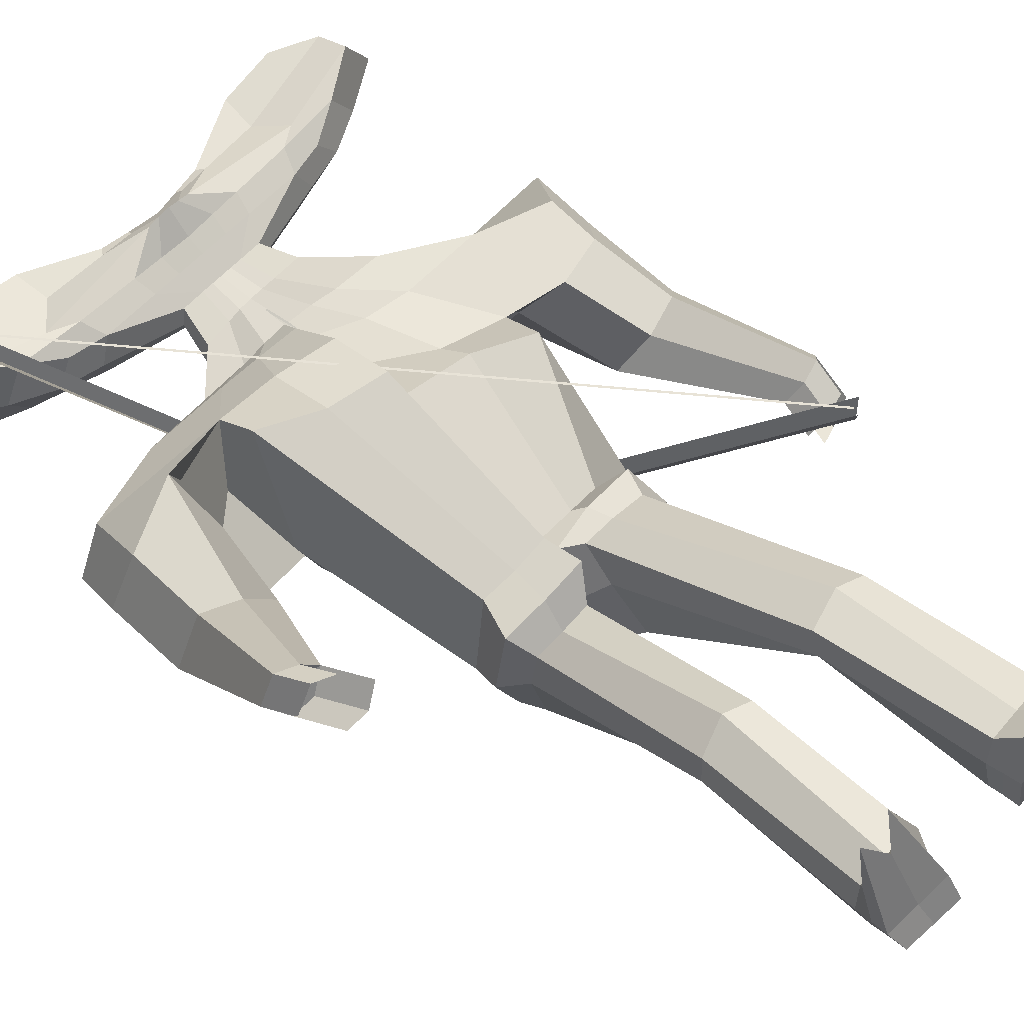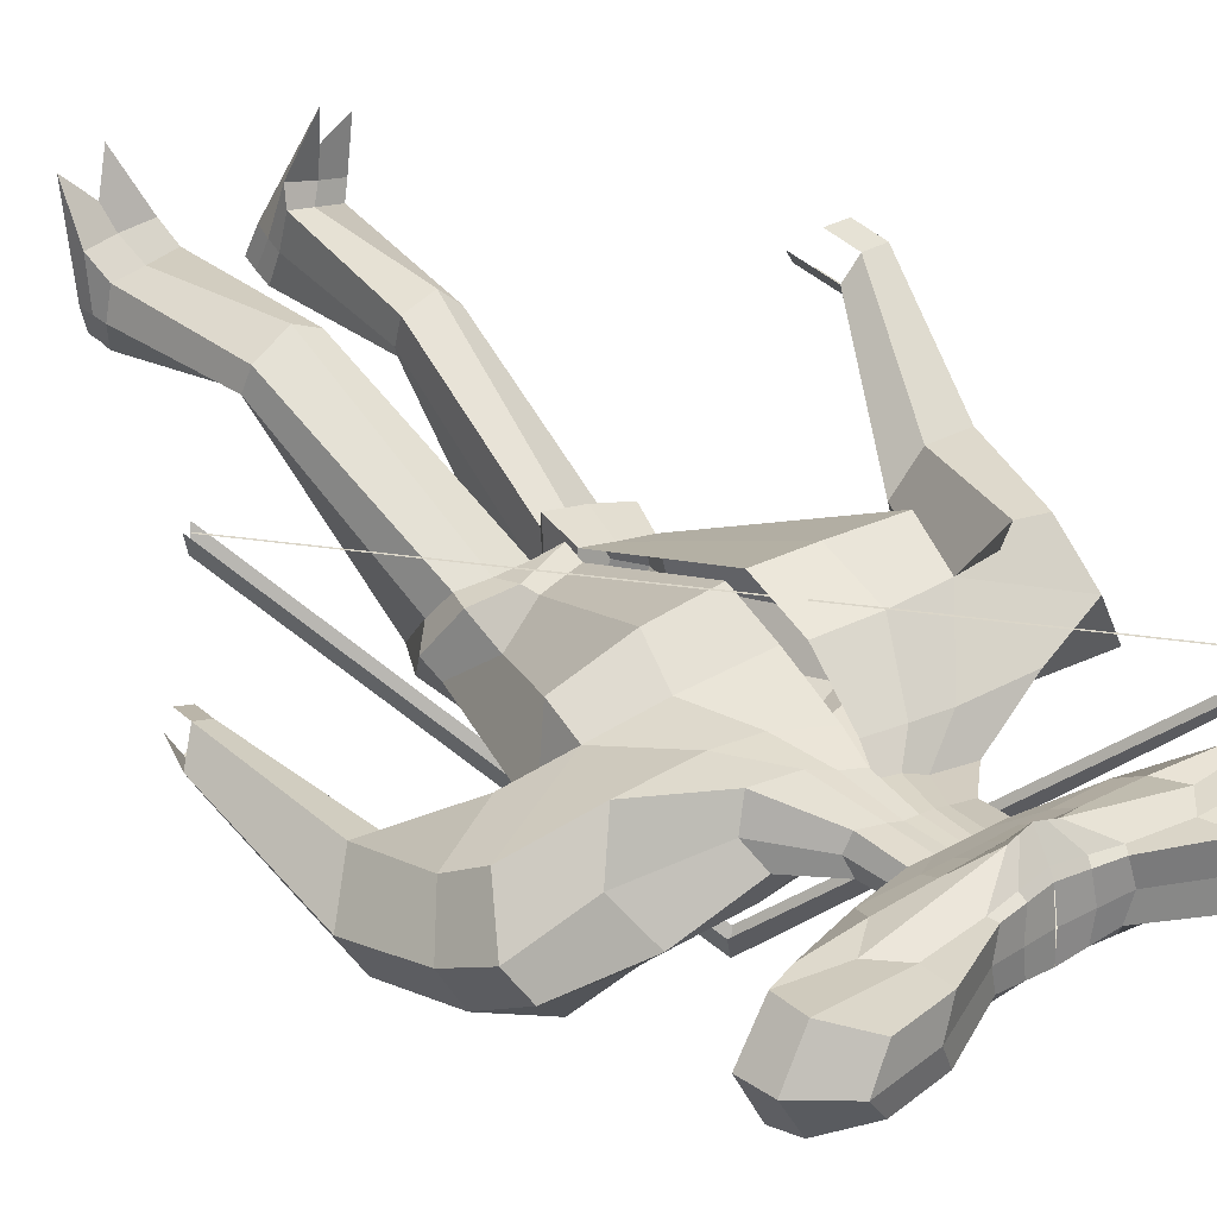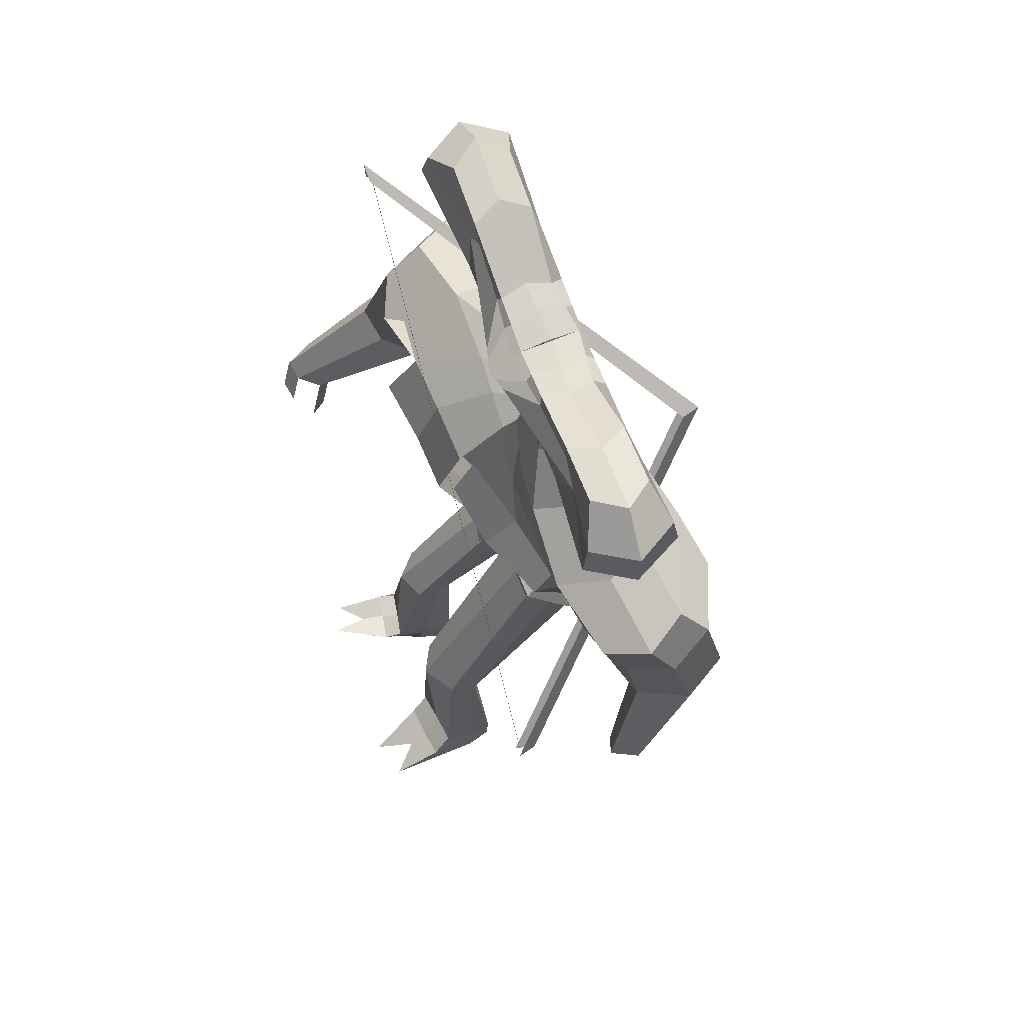
<metadata>
{"format":"obj","ext":"obj","renderer":"f3d","projection":"perspective","resolution":1024,"background":"white","views":[{"elev":62.1,"azim":-48.6,"up":"+Z"},{"elev":29.7,"azim":138.4,"up":"+Z"},{"elev":66.7,"azim":69.9,"up":"+Y"}]}
</metadata>
<code>
o Cube
v -0.2195 0.4272 -0.009775
v -0.2195 0.4272 -0.08389
v -0.2739 0.5866 -0.00148
v -0.2739 0.5866 -0.09377
v -0.3437 0.4983 0.03102
v -0.3437 0.4983 -0.1204
v -0.3337 0.5432 0.02164
v -0.3337 0.5432 -0.1138
v -0.2771 0.4581 0.009041
v -0.2771 0.4581 -0.1027
v -0.1623 0.4115 -0.08815
v -0.1623 0.4115 -0.005511
v -0.1781 0.5696 -0.09377
v -0.1781 0.5696 -0.00148
v -0.1901 0.4816 -0.1134
v -0.2146 0.4751 -0.00505
v -0.174 0.5173 -0.1076
v -0.1741 0.5139 -0.006335
v -0.1762 0.4465 0.009041
v -0.1762 0.4465 -0.1027
v -0.07408 0.409 -0.08815
v -0.07408 0.409 -0.005511
v -0.07072 0.5149 -0.08815
v -0.07072 0.5149 -0.005511
v -0.08714 0.4699 -0.1134
v -0.02001 0.468 0.03691
v -0.07857 0.5037 -0.1076
v -0.07857 0.5037 -0.0008315
v -0.08061 0.4394 0.009041
v -0.08061 0.4394 -0.1027
v -0.2481 0.4209 -0.04799
v -0.3088 0.5987 -0.04918
v 0.01589 0.5048 -0.05495
v -0.3866 0.5003 -0.04039
v -0.3754 0.5503 -0.04533
v -0.3124 0.4555 -0.04862
v -0.2019 0.5798 -0.04918
v -0.1843 0.4034 -0.04813
v -0.08217 0.5188 -0.04813
v 0.01147 0.315 -0.07571
v 0.01147 0.315 -0.01982
v -0.07318 0.3104 -0.09015
v -0.07319 0.3157 -0.03657
v -0.03085 0.3135 -0.08111
v -0.03086 0.3154 -0.02726
v -0.0838 0.3067 -0.06655
v -0.02205 0.3728 -0.02333
v 0.01393 0.3718 -0.07084
v -0.05803 0.3737 -0.0241
v -0.06705 0.3686 -0.04961
v -0.05803 0.3738 -0.07084
v -0.02205 0.3728 -0.07084
v 0.01393 0.3718 -0.02333
v 0.008149 0.2393 -0.1016
v 0.008125 0.249 -0.01192
v -0.1363 0.2173 -0.127
v -0.1364 0.261 -0.04393
v -0.06409 0.2251 -0.117
v -0.06416 0.2567 -0.03333
v -0.1545 0.2304 -0.08415
v -0.006271 0.1349 0.09473
v -0.006913 0.05151 -0.1459
v 0.001152 0.1527 -0.1257
v 0.001106 0.2189 0.01972
v -0.2518 0.1474 -0.1285
v -0.252 0.2379 0.01155
v -0.1253 0.1468 -0.1265
v -0.1255 0.2327 0.01204
v -0.2836 0.1783 -0.05107
v -0.3831 0.1258 -0.09702
v -0.3833 0.2019 0.03432
v -0.1968 0.02182 -0.09332
v -0.1964 0.1569 0.107
v -0.4284 0.1981 -0.04895
v -0.2199 0.1349 -0.02292
v -0.0249 -0.2414 -0.1441
v -0.02506 -0.2411 0.04048
v -0.02727 -0.2629 -0.05908
v -0.134 -0.2453 -0.1244
v -0.1344 -0.235 0.02157
v -0.1805 -0.2625 -0.07026
v -0.01372 0.03401 0.1329
v -0.199 0.09085 0.159
v -0.009364 0.007321 -0.1574
v -0.1979 -0.00558 -0.09441
v -0.2238 0.006611 -0.02093
v -0.4011 0.05263 -0.04722
v -0.4013 0.1094 0.09193
v -0.3023 0.01863 -0.08207
v -0.3026 0.14 0.1288
v -0.4465 0.1165 -0.0002502
v -0.275 0.08574 0.01459
v -0.3645 -0.07943 0.01799
v -0.4196 -0.06921 -0.005539
v -0.3646 -0.04809 0.1249
v -0.4198 -0.02687 0.1381
v -0.4654 -0.02684 0.05463
v -0.3197 -0.05778 0.0669
v -0.429 -0.2362 0.2192
v -0.4602 -0.2302 0.2058
v -0.4291 -0.2182 0.2813
v -0.4604 -0.2062 0.2888
v -0.4862 -0.2064 0.2411
v -0.4036 -0.2244 0.247
v 0.2487 0.4139 -0.009775
v 0.2487 0.4139 -0.08389
v 0.3132 0.5699 -0.00148
v 0.3132 0.5699 -0.09377
v 0.01417 0.4064 -0.08815
v 0.01417 0.4064 -0.005511
v 0.01735 0.5067 -0.1
v 0.01706 0.4977 -0.005511
v 0.3772 0.4778 0.03102
v 0.3772 0.4778 -0.1204
v 0.01581 0.4582 -0.1123
v 0.01603 0.4651 0.04699
v 0.3701 0.5232 0.02164
v 0.3701 0.5232 -0.1138
v 0.01682 0.4901 -0.1076
v 0.01682 0.4901 0.009041
v 0.01499 0.4323 0.009041
v 0.3082 0.4415 0.009041
v 0.3082 0.4415 -0.1027
v 0.01499 0.4323 -0.1027
v 0.1907 0.4014 -0.08815
v 0.1907 0.4014 -0.005511
v 0.2164 0.5584 -0.09377
v 0.2164 0.5584 -0.00148
v 0.2228 0.4698 -0.1134
v 0.2469 0.462 -0.00505
v 0.209 0.5064 -0.1076
v 0.2089 0.503 -0.006335
v 0.2067 0.4356 0.009041
v 0.2067 0.4356 -0.1027
v 0.1024 0.4039 -0.08815
v 0.1024 0.4039 -0.005511
v 0.1058 0.5099 -0.08815
v 0.1058 0.5099 -0.005511
v 0.1193 0.464 -0.1134
v 0.05219 0.4659 0.03691
v 0.1129 0.4982 -0.1076
v 0.1129 0.4982 -0.0008315
v 0.1109 0.434 0.009041
v 0.1109 0.434 -0.1027
v 0.2769 0.406 -0.04799
v 0.3487 0.58 -0.04918
v 0.01868 0.5047 -0.05495
v 0.4202 0.4774 -0.04039
v 0.4122 0.5279 -0.04533
v 0.3432 0.4369 -0.04862
v 0.2409 0.5673 -0.04918
v 0.2121 0.3922 -0.04813
v 0.1175 0.5131 -0.04813
v 0.01106 0.315 -0.07571
v 0.01106 0.315 -0.01982
v 0.09573 0.3111 -0.0615
v 0.09571 0.306 -0.006679
v 0.05339 0.3132 -0.07038
v 0.05339 0.3108 -0.01397
v 0.106 0.3019 -0.03289
v 0.04819 0.3708 -0.02333
v 0.01221 0.3718 -0.07084
v 0.08417 0.3695 -0.02266
v 0.09287 0.3641 -0.04621
v 0.08417 0.3698 -0.07084
v 0.04819 0.3708 -0.07084
v 0.01221 0.3718 -0.02333
v 0.01001 0.2445 -0.09266
v 0.009993 0.2416 0.0001237
v 0.1546 0.2525 -0.05853
v 0.1545 0.2132 0.02313
v 0.08229 0.251 -0.06924
v 0.08223 0.2216 0.01837
v 0.172 0.2233 -0.02246
v -0.006113 0.09495 0.0719
v -0.006976 0.07645 -0.1741
v 0.001358 0.177 -0.1228
v 0.001266 0.1941 0.02416
v 0.2664 0.2205 -0.1167
v 0.2663 0.1397 0.02205
v 0.14 0.2217 -0.1156
v 0.1398 0.1424 0.02726
v 0.297 0.1649 -0.06017
v 0.3951 0.1769 -0.1433
v 0.3949 0.111 -0.01196
v 0.2042 0.1159 -0.2181
v 0.2047 0.02644 0.006651
v 0.4426 0.1788 -0.07274
v 0.2307 0.1234 -0.0848
v -0.02503 -0.2525 -0.146
v -0.025 -0.2334 0.02553
v -0.02727 -0.2604 -0.0546
v 0.104 -0.2582 -0.1371
v 0.104 -0.2179 -0.03384
v 0.1499 -0.2656 -0.07178
v -0.01368 0.005311 0.1066
v 0.2021 -0.03351 0.03575
v -0.009482 0.02015 -0.18
v 0.203 0.06309 -0.2256
v 0.2255 -0.021 -0.09512
v 0.4071 0.08564 -0.1945
v 0.4069 0.04218 -0.0513
v 0.3084 0.1192 -0.2308
v 0.3081 0.01178 -0.01299
v 0.4546 0.09355 -0.1151
v 0.2813 0.07083 -0.1218
v 0.3607 -0.07896 -0.2105
v 0.4168 -0.06211 -0.2266
v 0.3605 -0.09984 -0.09499
v 0.4166 -0.08972 -0.07353
v 0.4638 -0.0561 -0.1499
v 0.3162 -0.07989 -0.1567
v 0.4117 -0.3112 -0.1017
v 0.4435 -0.3019 -0.111
v 0.4116 -0.3219 -0.03765
v 0.4434 -0.3162 -0.02548
v 0.4702 -0.2973 -0.06826
v 0.3865 -0.3112 -0.07094
v -0.02593 -0.3053 -0.1484
v -0.02604 -0.3037 0.05984
v -0.02873 -0.2994 -0.05532
v -0.1583 -0.3163 -0.1315
v -0.1596 -0.2943 0.0302
v -0.1854 -0.3001 -0.06548
v -0.02623 -0.3399 -0.1301
v -0.02583 -0.2629 0.03951
v -0.02873 -0.2993 -0.0553
v 0.1305 -0.3371 -0.1038
v 0.1303 -0.2488 0.01977
v 0.1569 -0.296 -0.04998
v -0.05472 -0.3326 -0.05477
v -0.05221 -0.3399 -0.144
v -0.1431 -0.3499 -0.132
v -0.05234 -0.337 0.01835
v -0.144 -0.3338 0.005883
v -0.1541 -0.3326 -0.05788
v -0.07997 -0.6268 0.129
v -0.09365 -0.6404 0.1076
v -0.1528 -0.6352 0.1094
v -0.07876 -0.612 0.1748
v -0.1699 -0.6113 0.1605
v -0.1795 -0.6213 0.1244
v -0.09714 -0.8704 0.1631
v -0.09354 -0.8899 0.1132
v -0.1854 -0.8806 0.1192
v -0.1001 -0.8548 0.2217
v -0.1878 -0.8557 0.2063
v -0.1967 -0.8608 0.1578
v 0.008482 -0.327 -0.02736
v 0.01068 -0.3882 -0.08827
v 0.115 -0.3735 -0.0831
v 0.01114 -0.2795 0.02238
v 0.1148 -0.287 0.01772
v 0.1251 -0.3241 -0.02683
v 0.03009 -0.625 0.1458
v 0.04823 -0.6373 0.1241
v 0.1216 -0.6287 0.1337
v 0.03203 -0.6127 0.1923
v 0.1359 -0.6096 0.1808
v 0.1467 -0.6178 0.1446
v 0.04713 -0.8647 0.1566
v 0.04938 -0.8761 0.1034
v 0.1532 -0.8695 0.1122
v 0.05114 -0.8612 0.2174
v 0.1536 -0.8568 0.2024
v 0.1635 -0.858 0.1534
v 0.3857 -0.3842 -0.09586
v 0.4175 -0.3749 -0.1051
v 0.4442 -0.3703 -0.06246
v 0.3985 -0.3751 -0.04936
v 0.4303 -0.3694 -0.03719
v 0.3733 -0.3644 -0.08265
v -0.4148 -0.2658 0.3002
v -0.4461 -0.2538 0.3077
v -0.472 -0.2539 0.26
v -0.4086 -0.3053 0.2454
v -0.4399 -0.2992 0.2321
v -0.3832 -0.2934 0.2733
v -0.1029 -0.9197 0.1834
v -0.09708 -0.942 0.135
v -0.1882 -0.9325 0.1356
v -0.1493 -0.8449 0.3462
v -0.1973 -0.8462 0.3258
v -0.2012 -0.9103 0.1711
v 0.04921 -0.9133 0.167
v 0.04804 -0.9211 0.1139
v 0.1511 -0.917 0.1162
v 0.1011 -0.9274 0.3419
v 0.1656 -0.9333 0.3187
v 0.165 -0.9102 0.157
v 0.1649 -0.8831 0.1567
v 0.1517 -0.8912 0.115
v 0.04856 -0.8965 0.1104
v 0.04859 -0.8884 0.1615
v 0.06111 -0.8903 0.2481
v 0.1648 -0.8912 0.2343
v -0.1857 -0.9076 0.1263
v -0.09444 -0.917 0.1245
v -0.1986 -0.8859 0.1643
v -0.1979 -0.862 0.2355
v -0.1077 -0.8687 0.2519
v -0.09961 -0.8954 0.1725
v 0.05829 0.4052 -0.08815
v 0.05829 0.4052 -0.005511
v 0.06156 0.5083 -0.09409
v 0.06142 0.5038 -0.005511
v 0.06756 0.4611 -0.1128
v 0.03411 0.4655 0.04195
v 0.06486 0.4942 -0.1076
v 0.06486 0.4942 0.004105
v 0.06293 0.4332 0.009041
v 0.06293 0.4332 -0.1027
v 0.06807 0.5089 -0.05154
v 0.03223 0.3143 -0.07517
v 0.03223 0.3139 -0.0189
v 0.0302 0.3713 -0.07084
v 0.0302 0.3713 -0.02333
v 0.04615 0.2465 -0.08603
v 0.04612 0.2341 0.007766
v 0.07055 0.2128 -0.1168
v 0.0704 0.1564 0.02787
v 0.09897 0.1028 -0.2016
v 0.09949 0.04815 0.03228
v 0.03958 -0.2557 -0.1382
v 0.03964 -0.2306 0.01
v 0.09659 0.02837 -0.1922
v 0.09465 -0.008045 0.08744
v 0.05229 -0.3493 -0.1133
v 0.0527 -0.2467 0.02199
v 0.06274 -0.3847 -0.08307
v 0.06303 -0.2811 0.01959
v 0.08489 -0.632 0.1316
v 0.08344 -0.6034 0.2176
v 0.1014 -0.873 0.1075
v 0.1021 -0.859 0.2089
v 0.09917 -0.9185 0.1152
v 0.1197 -0.9216 0.2747
v 0.1069 -0.9116 0.162
v 0.1154 -0.8932 0.2423
v 0.09983 -0.8933 0.1132
v -0.02995 0.4077 -0.08815
v -0.02995 0.4077 -0.005511
v -0.02669 0.5108 -0.09409
v -0.02683 0.5063 -0.005511
v -0.03566 0.4641 -0.1128
v -0.001994 0.4665 0.04195
v -0.03087 0.4969 -0.1076
v -0.03087 0.4969 0.004105
v -0.03281 0.4359 0.009041
v -0.03281 0.4359 -0.1027
v -0.03314 0.5118 -0.05154
v -0.009692 0.3152 -0.0765
v -0.009694 0.3154 -0.02154
v -0.00406 0.3723 -0.07084
v -0.00406 0.3723 -0.02333
v -0.02797 0.2367 -0.1051
v -0.02801 0.2517 -0.01803
v -0.06208 0.149 -0.1259
v -0.06226 0.2264 0.01571
v -0.1016 0.03477 -0.1153
v -0.1011 0.1513 0.1011
v -0.07969 -0.2437 -0.137
v -0.07999 -0.2401 0.02901
v -0.1036 0.006238 -0.1387
v -0.1059 0.0513 0.1395
v -0.09257 -0.3082 -0.1383
v -0.09296 -0.3015 0.04724
v -0.09783 -0.3429 -0.138
v -0.09817 -0.3361 0.01243
v -0.1233 -0.6354 0.1139
v -0.1248 -0.6015 0.1981
v -0.1396 -0.885 0.116
v -0.1426 -0.8567 0.2136
v -0.1425 -0.9375 0.1357
v -0.165 -0.8707 0.285
v -0.1521 -0.915 0.1775
v -0.1547 -0.8631 0.243
v -0.1399 -0.9126 0.1256
f 38 12 1 31
f 37 32 3 14
f 18 14 3 7
f 35 32 4 8
f 20 11 2 10
f 17 15 6 8
f 36 34 6 10
f 19 16 5 9
f 13 17 8 4
f 34 35 8 6
f 16 18 7 5
f 12 19 9 1
f 31 36 10 2
f 15 20 10 6
f 25 30 20 15
f 22 29 19 12
f 26 28 18 16
f 23 27 17 13
f 29 26 16 19
f 27 25 15 17
f 30 21 11 20
f 28 24 14 18
f 39 37 14 24
f 47 49 43 45
f 355 47 45 353
f 351 39 24 344
f 348 344 24 28
f 350 341 21 30
f 347 345 25 27
f 349 346 26 29
f 343 347 27 23
f 346 348 28 26
f 342 349 29 22
f 345 350 30 25
f 343 23 39 351
f 49 50 46 43
f 23 13 37 39
f 1 9 36 31
f 5 7 35 34
f 9 5 34 36
f 51 52 44 42
f 7 3 32 35
f 13 4 32 37
f 11 38 31 2
f 42 44 58 56
f 352 40 54 356
f 46 42 56 60
f 50 51 42 46
f 354 48 40 352
f 341 109 48 354
f 38 11 51 50
f 11 21 52 51
f 12 38 50 49
f 342 22 47 355
f 22 12 49 47
f 356 54 63 358
f 60 56 65 69
f 59 57 66 68
f 57 60 69 66
f 353 45 59 357
f 43 46 60 57
f 45 43 57 59
f 358 63 62 360
f 69 65 70 74
f 68 66 71 73
f 66 69 74 71
f 359 68 73 361
f 56 58 67 65
f 357 59 68 359
f 71 74 91 88
f 365 83 80 363
f 74 70 87 91
f 65 67 72 70
f 192 190 225 227
f 362 76 219 366
f 86 85 79 81
f 364 84 76 362
f 83 86 81 80
f 73 75 86 83
f 360 62 84 364
f 75 72 85 86
f 361 73 83 365
f 87 89 93 94
f 91 87 94 97
f 70 72 89 87
f 72 75 92 89
f 75 73 90 92
f 73 71 88 90
f 96 97 103 102
f 95 96 102 101
f 92 90 95 98
f 89 92 98 93
f 90 88 96 95
f 88 91 97 96
f 104 101 102 103
f 99 104 103 100
f 97 94 100 103
f 94 93 99 100
f 98 95 101 104
f 93 98 104 99
f 152 145 105 126
f 151 128 107 146
f 132 117 107 128
f 149 118 108 146
f 134 123 106 125
f 131 118 114 129
f 150 123 114 148
f 133 122 113 130
f 127 108 118 131
f 148 114 118 149
f 130 113 117 132
f 126 105 122 133
f 145 106 123 150
f 129 114 123 134
f 139 129 134 144
f 136 126 133 143
f 140 130 132 142
f 137 127 131 141
f 143 133 130 140
f 141 131 129 139
f 144 134 125 135
f 142 132 128 138
f 153 138 128 151
f 161 159 157 163
f 317 315 159 161
f 313 306 138 153
f 310 142 138 306
f 312 144 135 303
f 309 141 139 307
f 311 143 140 308
f 305 137 141 309
f 308 140 142 310
f 304 136 143 311
f 307 139 144 312
f 305 313 153 137
f 163 157 160 164
f 137 153 151 127
f 105 145 150 122
f 113 148 149 117
f 122 150 148 113
f 165 156 158 166
f 117 149 146 107
f 127 151 146 108
f 125 106 145 152
f 156 170 172 158
f 314 318 168 154
f 160 174 170 156
f 164 160 156 165
f 316 314 154 162
f 303 316 162 109
f 152 164 165 125
f 125 165 166 135
f 126 163 164 152
f 304 317 161 136
f 136 161 163 126
f 318 320 177 168
f 174 183 179 170
f 173 182 180 171
f 171 180 183 174
f 315 319 173 159
f 157 171 174 160
f 159 173 171 157
f 320 322 176 177
f 183 188 184 179
f 182 187 185 180
f 180 185 188 183
f 321 323 187 182
f 170 179 181 172
f 319 321 182 173
f 185 202 205 188
f 327 325 194 197
f 188 205 201 184
f 179 184 186 181
f 78 77 220 221
f 193 195 230 228
f 200 195 193 199
f 326 324 190 198
f 197 194 195 200
f 187 197 200 189
f 322 326 198 176
f 189 200 199 186
f 323 327 197 187
f 201 208 207 203
f 205 211 208 201
f 184 201 203 186
f 186 203 206 189
f 189 206 204 187
f 187 204 202 185
f 210 216 217 211
f 209 215 216 210
f 206 212 209 204
f 203 207 212 206
f 204 209 210 202
f 202 210 211 205
f 216 215 218 213 214 217
f 211 217 214 208
f 208 214 213 207
f 212 218 215 209
f 207 213 218 212
f 366 219 232 368
f 224 222 233 236
f 228 230 254 251
f 230 229 253 254
f 191 192 227 226
f 80 81 224 223
f 363 80 223 367
f 324 193 228 328
f 195 194 229 230
f 81 79 222 224
f 325 191 226 329
f 76 78 221 219
f 231 234 240 237
f 368 232 238 370
f 221 220 234 231
f 367 223 235 369
f 219 221 231 232
f 223 224 236 235
f 241 242 248 247
f 238 237 243 244
f 369 235 241 371
f 232 231 237 238
f 235 236 242 241
f 236 233 239 242
f 294 293 286 285
f 300 299 284 283
f 242 239 245 248
f 370 238 244 372
f 237 240 246 243
f 371 241 247 373
f 251 254 260 257
f 254 253 259 260
f 328 228 251 330
f 226 227 249 252
f 329 226 252 331
f 227 225 250 249
f 333 258 264 335
f 258 255 261 264
f 330 251 257 332
f 252 249 255 258
f 331 252 258 333
f 249 250 256 255
f 292 291 290 287
f 378 298 280 374
f 255 256 262 261
f 260 259 265 266
f 257 260 266 263
f 332 257 263 334
f 214 217 269 268
f 213 214 268 267
f 215 218 272 270
f 215 216 271 270
f 103 102 274 275
f 102 101 273 274
f 99 104 278 276
f 100 99 276 277
f 376 375 283 284
f 374 376 284 281
f 338 290 289 337
f 336 287 290 338
f 377 300 283 375
f 295 294 285 288
f 299 297 281 284
f 340 292 287 336
f 298 302 279 280
f 291 296 289 290
f 339 295 288 337
f 302 301 282 279
f 335 264 295 339
f 266 265 296 291
f 334 263 292 340
f 264 261 294 295
f 263 266 291 292
f 261 262 293 294
f 243 246 301 302
f 244 243 302 298
f 248 245 297 299
f 373 247 300 377
f 372 244 298 378
f 247 248 299 300
f 262 334 340 293
f 265 335 339 296
f 296 339 337 289
f 293 340 336 286
f 286 336 338 285
f 285 338 337 288
f 256 332 334 262
f 253 331 333 259
f 250 330 332 256
f 259 333 335 265
f 229 329 331 253
f 225 328 330 250
f 194 325 329 229
f 190 324 328 225
f 175 196 327 323
f 186 199 326 322
f 199 193 324 326
f 196 191 325 327
f 169 178 321 319
f 178 175 323 321
f 181 186 322 320
f 155 169 319 315
f 172 181 320 318
f 110 167 317 304
f 135 166 316 303
f 166 158 314 316
f 158 172 318 314
f 111 147 313 305
f 115 307 312 124
f 110 304 311 121
f 116 308 310 120
f 111 305 309 119
f 121 311 308 116
f 119 309 307 115
f 124 312 303 109
f 120 310 306 112
f 147 112 306 313
f 167 155 315 317
f 245 372 378 297
f 246 373 377 301
f 301 377 375 282
f 280 279 376 374
f 279 282 375 376
f 297 378 374 281
f 240 371 373 246
f 239 370 372 245
f 234 369 371 240
f 220 367 369 234
f 233 368 370 239
f 77 363 367 220
f 222 366 368 233
f 61 361 365 82
f 72 360 364 85
f 85 364 362 79
f 79 362 366 222
f 82 365 363 77
f 55 357 359 64
f 64 359 361 61
f 67 358 360 72
f 41 353 357 55
f 58 356 358 67
f 110 342 355 53
f 21 341 354 52
f 52 354 352 44
f 44 352 356 58
f 111 343 351 33
f 115 124 350 345
f 110 121 349 342
f 116 120 348 346
f 111 119 347 343
f 121 116 346 349
f 119 115 345 347
f 124 109 341 350
f 120 112 344 348
f 33 351 344 112
f 53 355 353 41
o Plane.001_Bow
v 0.3471 -0.4365 0.1132
v 0.3443 -0.4385 0.1132
v -0.3403 0.5166 0.1132
v -0.343 0.5147 0.1132
v 0.01344 0.04617 -0.3117
v -0.008573 0.03029 -0.3117
v 0.3598 -0.4341 0.1195
v 0.3378 -0.45 0.1195
v 0.001204 0.03994 -0.3457
v 0.3488 -0.442 0.08558
v -0.3331 0.5267 0.1195
v -0.3551 0.5109 0.1195
v -0.3585 0.5388 0.1195
f 379 380 382 381
f 387 384 386 388
f 383 387 388 385
f 391 390 384 387
f 389 391 387 383

</code>
